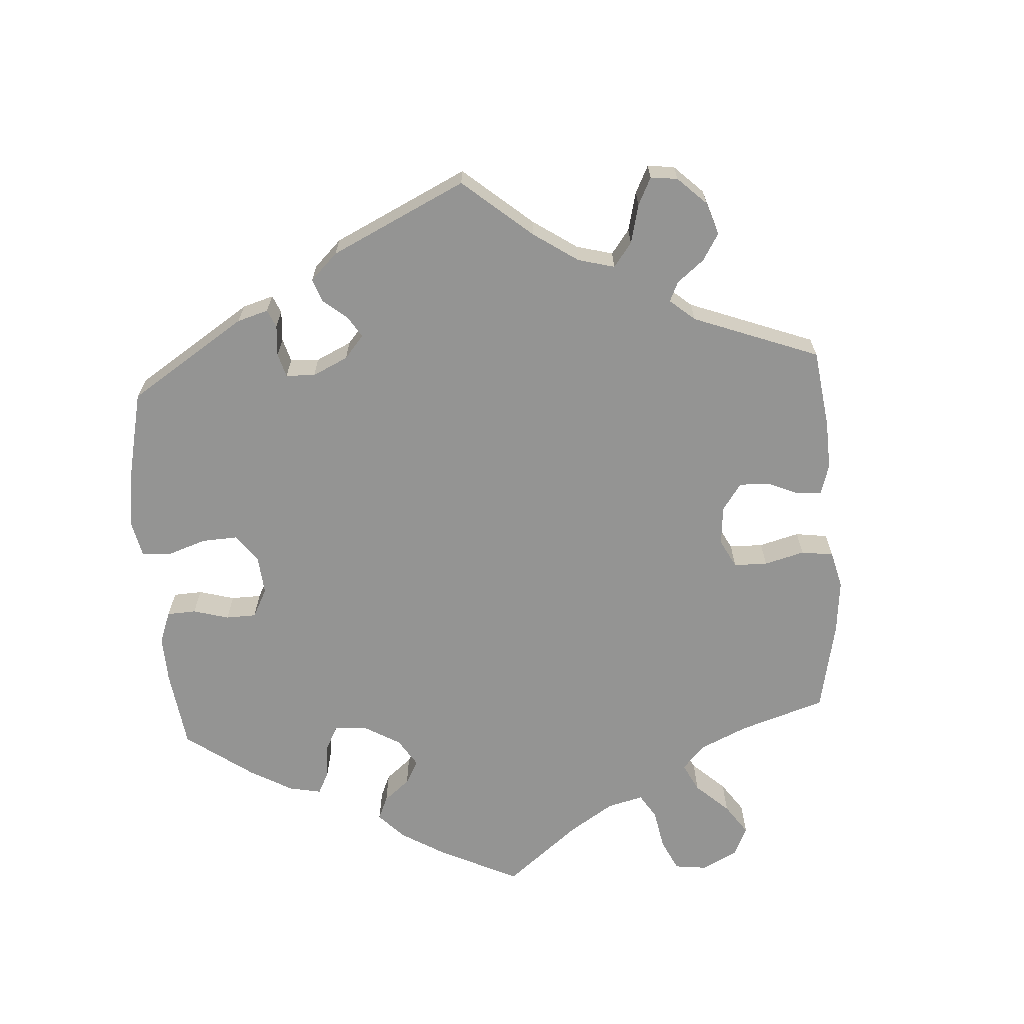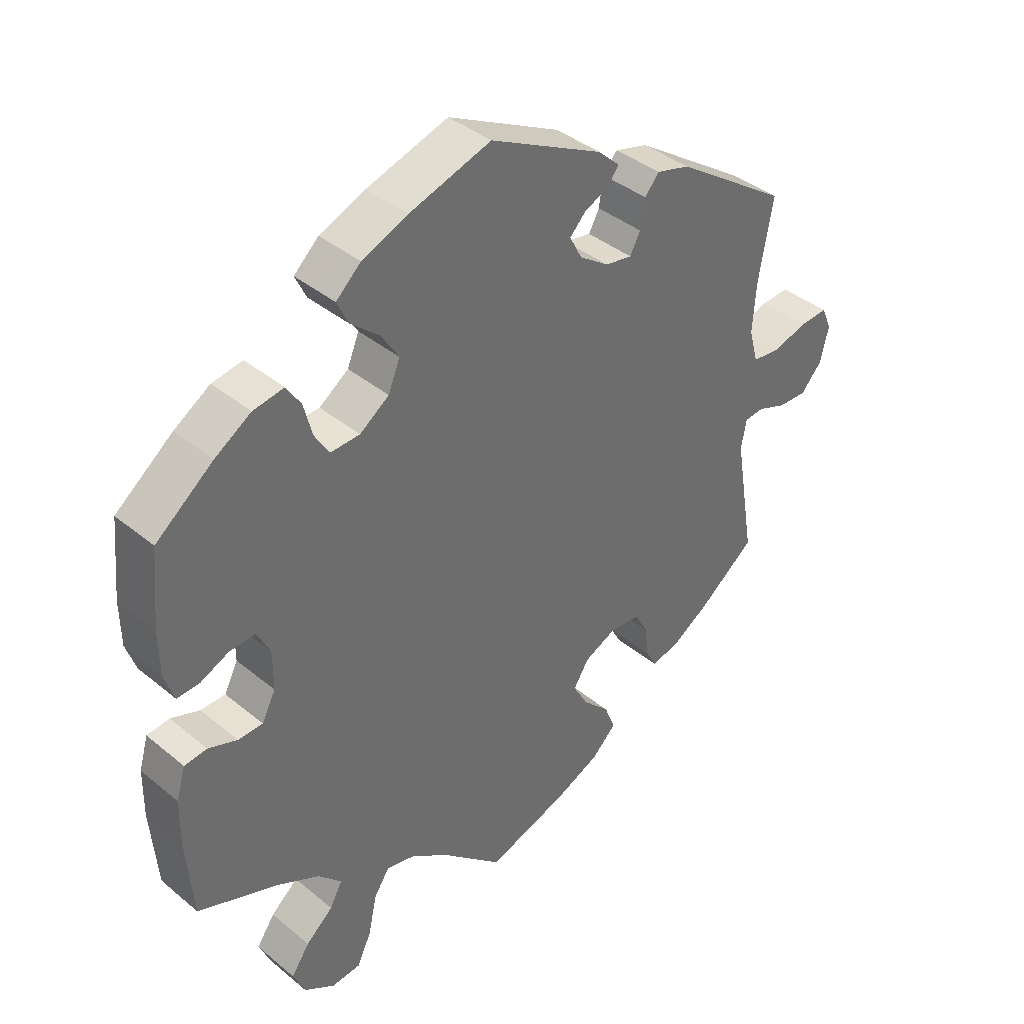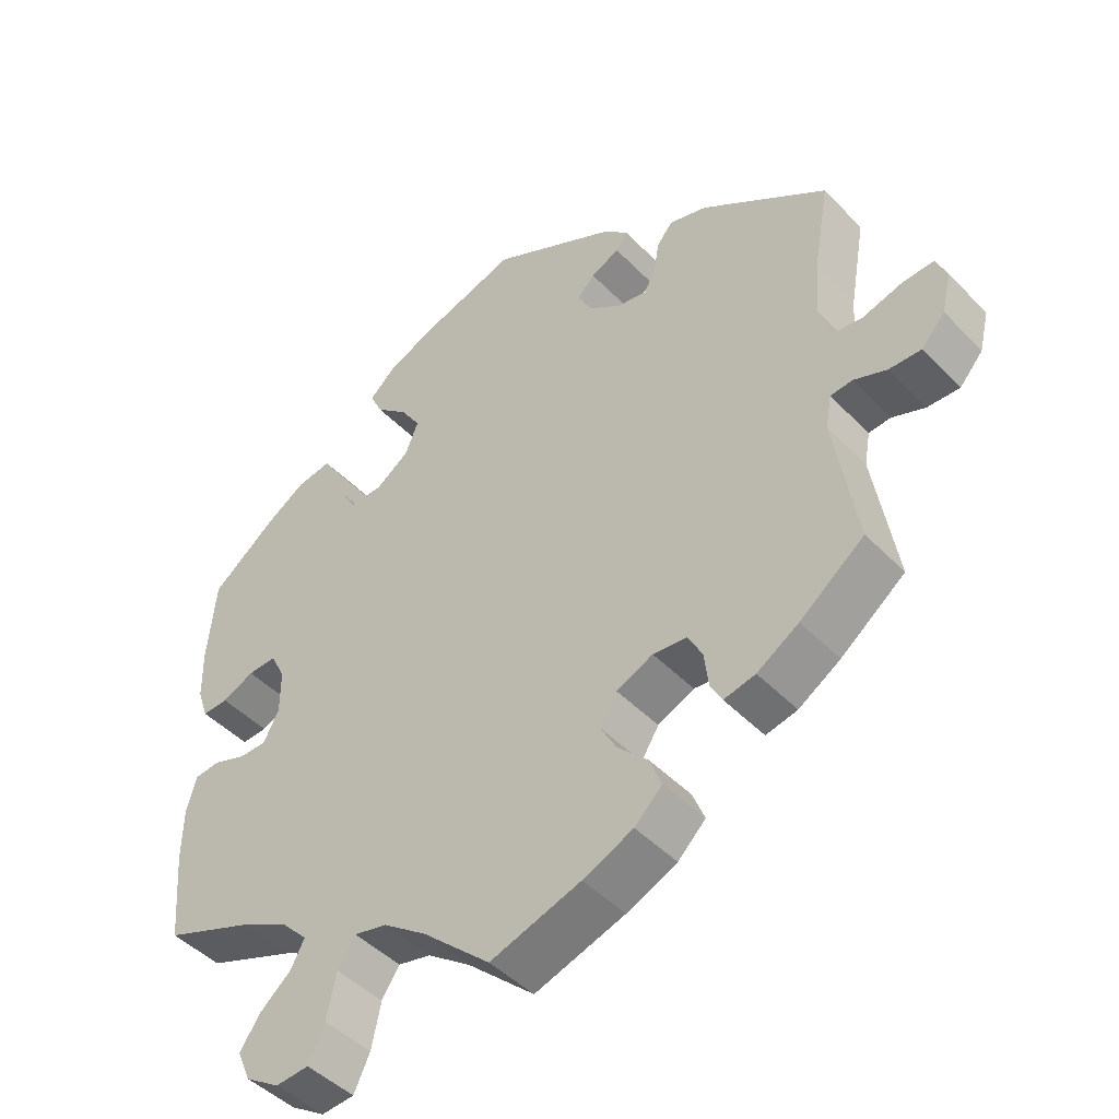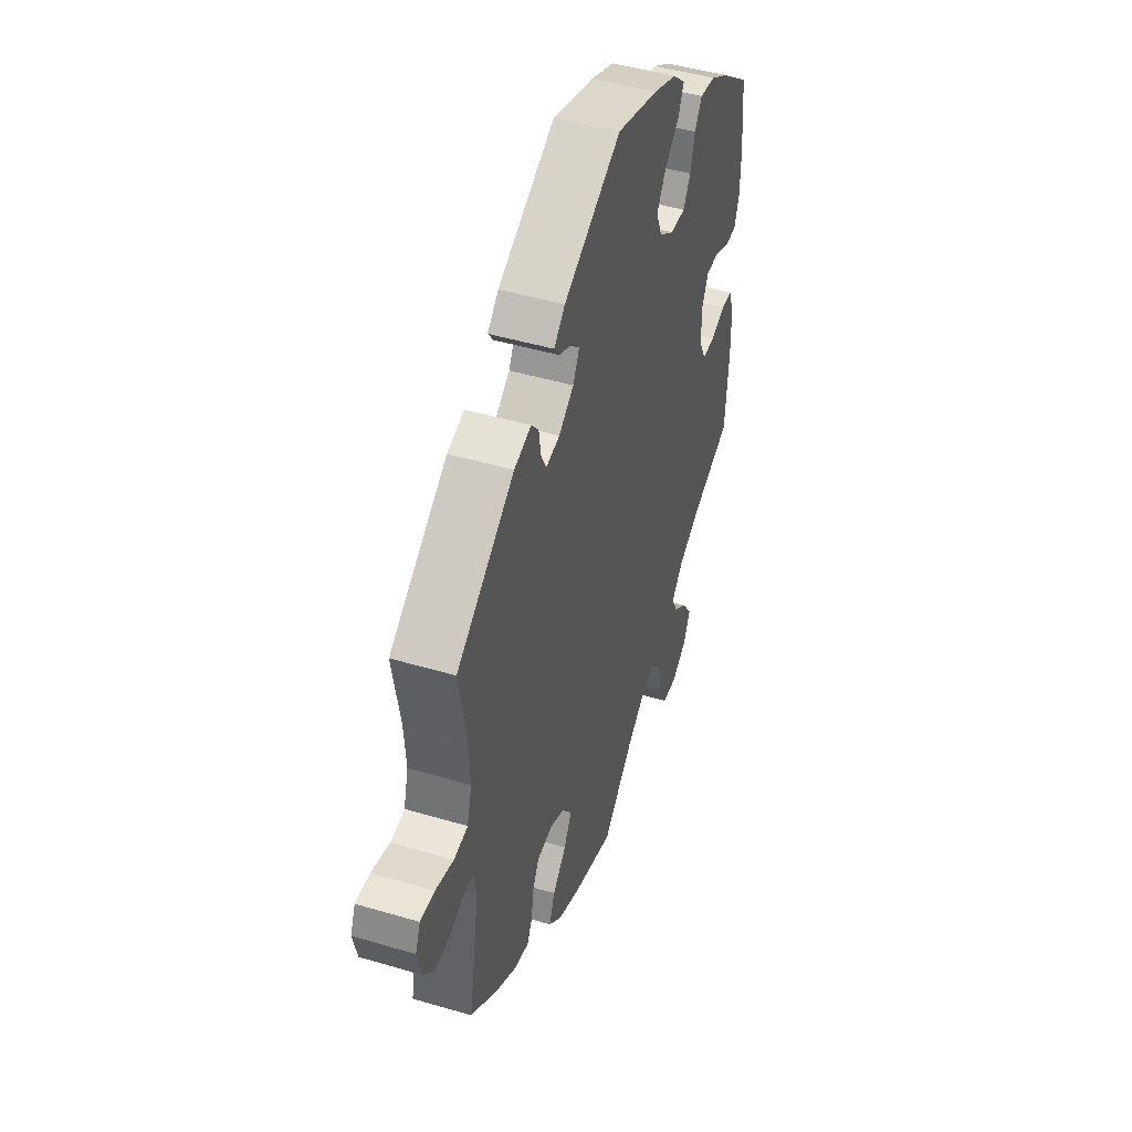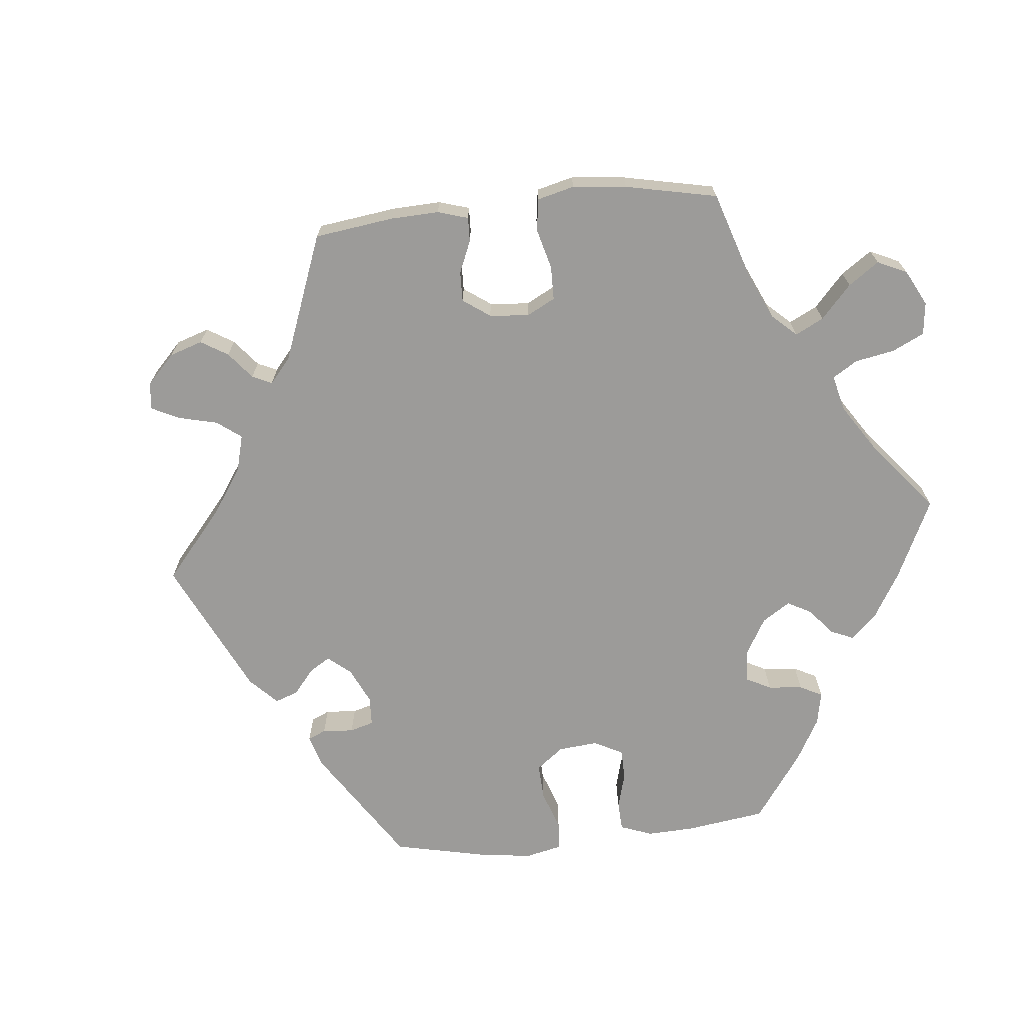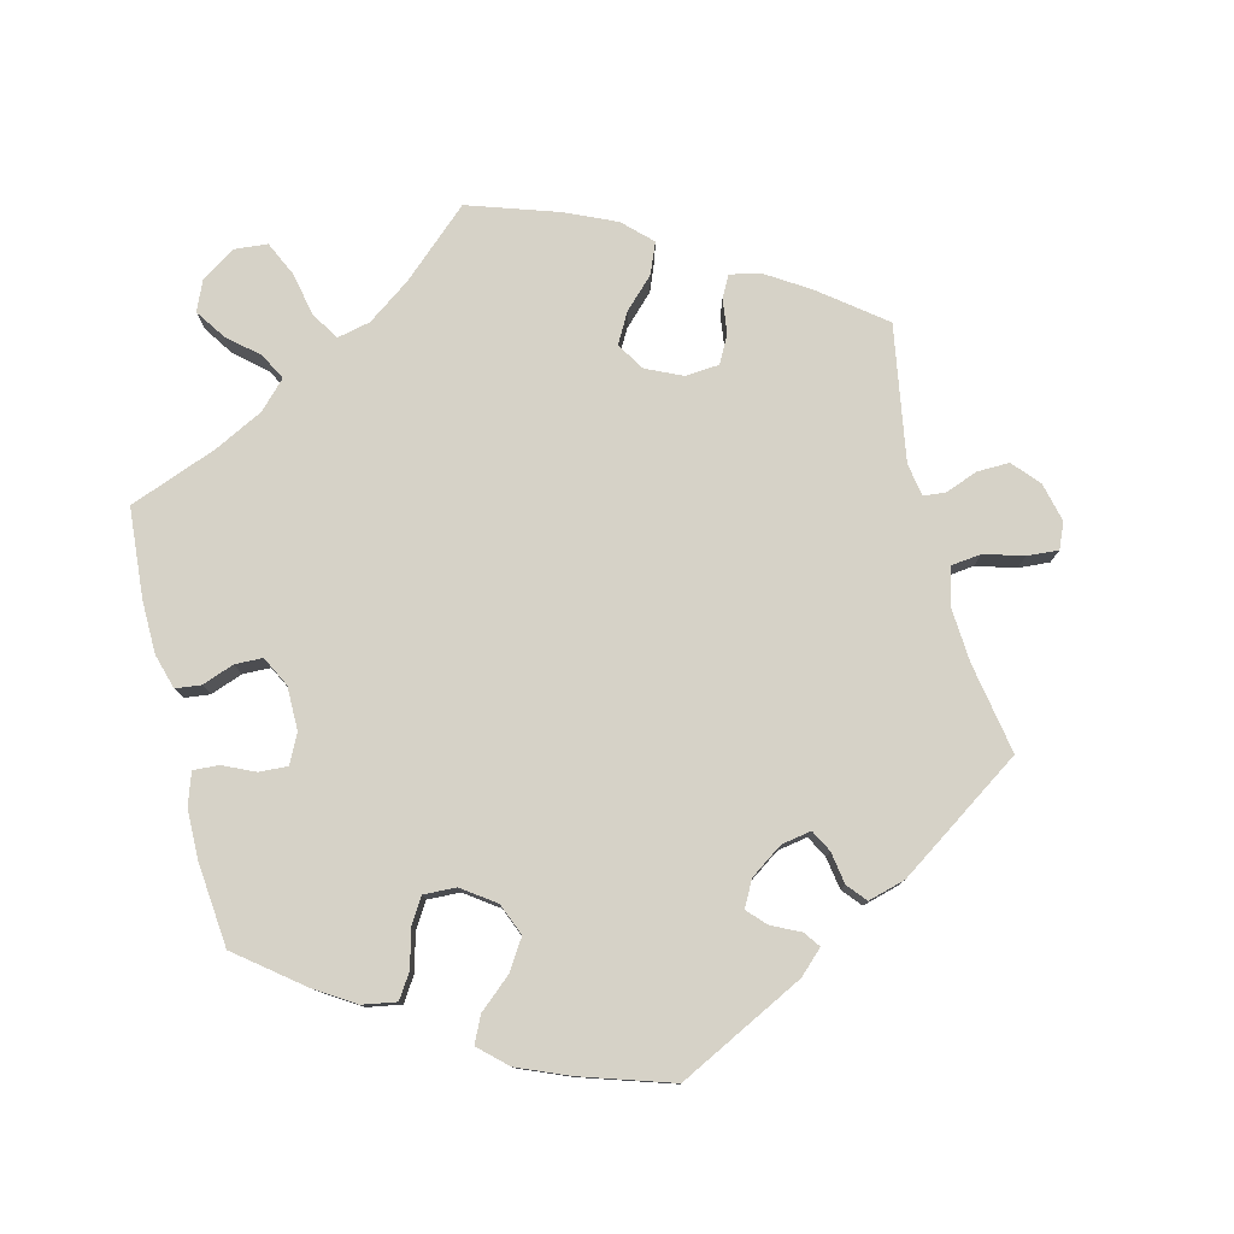
<metadata>
{"format":"obj","ext":"obj","renderer":"f3d","projection":"perspective","resolution":1024,"background":"white","views":[{"elev":-67.0,"azim":63.7,"up":"+Y"},{"elev":39.1,"azim":-44.2,"up":"+Z"},{"elev":-45.8,"azim":40.6,"up":"+Z"},{"elev":46.7,"azim":108.6,"up":"+Z"},{"elev":-69.9,"azim":155.8,"up":"+Y"},{"elev":78.6,"azim":-14.0,"up":"+Y"}]}
</metadata>
<code>
v 0.412 0.07 -0.357
v 0.355 0.07 -0.393
v 0.312 0.07 -0.403
v 0.296 0.07 -0.373
v 0.29 0.07 -0.325
v 0.27 0.07 -0.288
v 0.224 0.07 -0.284
v 0.174 0.07 -0.307
v 0.15 0.07 -0.345
v 0.173 0.07 -0.386
v 0.214 0.07 -0.427
v 0.231 0.07 -0.469
v 0.193 0.07 -0.506
v 0.124 0.07 -0.537
v 0 0.07 -0.578
v -0.093 0.07 -0.494
v -0.152 0.07 -0.452
v -0.197 0.07 -0.442
v -0.221 0.07 -0.479
v -0.234 0.07 -0.54
v -0.256 0.07 -0.587
v -0.301 0.07 -0.591
v -0.348 0.07 -0.561
v -0.366 0.07 -0.519
v -0.338 0.07 -0.478
v -0.296 0.07 -0.442
v -0.277 0.07 -0.406
v -0.313 0.07 -0.369
v -0.38 0.07 -0.335
v -0.501 0.07 -0.289
v -0.511 0.07 -0.166
v -0.51 0.07 -0.093
v -0.496 0.07 -0.045
v -0.461 0.07 -0.041
v -0.417 0.07 -0.057
v -0.379 0.07 -0.056
v -0.358 0.07 -0.015
v -0.358 0.07 0.045
v -0.378 0.07 0.085
v -0.417 0.07 0.083
v -0.461 0.07 0.063
v -0.496 0.07 0.061
v -0.511 0.07 0.105
v -0.512 0.07 0.173
v -0.501 0.07 0.288
v -0.413 0.07 0.357
v -0.358 0.07 0.392
v -0.311 0.07 0.4
v -0.289 0.07 0.366
v -0.276 0.07 0.316
v -0.254 0.07 0.28
v -0.209 0.07 0.282
v -0.164 0.07 0.314
v -0.146 0.07 0.358
v -0.173 0.07 0.4
v -0.217 0.07 0.438
v -0.234 0.07 0.474
v -0.196 0.07 0.509
v -0.126 0.07 0.538
v -0.001 0.07 0.578
v 0.172 0.07 0.491
v 0.205 0.07 0.46
v 0.189 0.07 0.438
v 0.15 0.07 0.419
v 0.126 0.07 0.394
v 0.145 0.07 0.358
v 0.19 0.07 0.327
v 0.231 0.07 0.32
v 0.247 0.07 0.35
v 0.254 0.07 0.394
v 0.276 0.07 0.42
v 0.327 0.07 0.406
v 0.5 0.07 0.289
v 0.478 0.07 0.164
v 0.473 0.07 0.089
v 0.487 0.07 0.038
v 0.529 0.07 0.033
v 0.583 0.07 0.049
v 0.626 0.07 0.052
v 0.641 0.07 0.017
v 0.628 0.07 -0.037
v 0.596 0.07 -0.073
v 0.552 0.07 -0.072
v 0.507 0.07 -0.055
v 0.477 0.07 -0.058
v 0.469 0.07 -0.103
v 0.5 0.07 -0.289
v 0.412 0 -0.357
v 0.355 0 -0.393
v 0.312 0 -0.403
v 0.296 0 -0.373
v 0.29 0 -0.325
v 0.27 0 -0.288
v 0.224 0 -0.284
v 0.174 0 -0.307
v 0.15 0 -0.345
v 0.173 0 -0.386
v 0.214 0 -0.427
v 0.231 0 -0.469
v 0.193 0 -0.506
v 0.124 0 -0.537
v 0 0 -0.578
v -0.093 0 -0.494
v -0.152 0 -0.452
v -0.197 0 -0.442
v -0.221 0 -0.479
v -0.234 0 -0.54
v -0.256 0 -0.587
v -0.301 0 -0.591
v -0.348 0 -0.561
v -0.366 0 -0.519
v -0.338 0 -0.478
v -0.296 0 -0.442
v -0.277 0 -0.406
v -0.313 0 -0.369
v -0.38 0 -0.335
v -0.501 0 -0.289
v -0.511 0 -0.166
v -0.51 0 -0.093
v -0.496 0 -0.045
v -0.461 0 -0.041
v -0.417 0 -0.057
v -0.379 0 -0.056
v -0.358 0 -0.015
v -0.358 0 0.045
v -0.378 0 0.085
v -0.417 0 0.083
v -0.461 0 0.063
v -0.496 0 0.061
v -0.511 0 0.105
v -0.512 0 0.173
v -0.501 0 0.288
v -0.413 0 0.357
v -0.358 0 0.392
v -0.311 0 0.4
v -0.289 0 0.366
v -0.276 0 0.316
v -0.254 0 0.28
v -0.209 0 0.282
v -0.164 0 0.314
v -0.146 0 0.358
v -0.173 0 0.4
v -0.217 0 0.438
v -0.234 0 0.474
v -0.196 0 0.509
v -0.126 0 0.538
v -0.001 0 0.578
v 0.172 0 0.491
v 0.205 0 0.46
v 0.189 0 0.438
v 0.15 0 0.419
v 0.126 0 0.394
v 0.145 0 0.358
v 0.19 0 0.327
v 0.231 0 0.32
v 0.247 0 0.35
v 0.254 0 0.394
v 0.276 0 0.42
v 0.327 0 0.406
v 0.5 0 0.289
v 0.478 0 0.164
v 0.473 0 0.089
v 0.487 0 0.038
v 0.529 0 0.033
v 0.583 0 0.049
v 0.626 0 0.052
v 0.641 0 0.017
v 0.628 0 -0.037
v 0.596 0 -0.073
v 0.552 0 -0.072
v 0.507 0 -0.055
v 0.477 0 -0.058
v 0.469 0 -0.103
v 0.5 0 -0.289
f 86 87 1 2
f 85 86 2 3
f 81 82 83 84
f 81 84 85
f 80 81 85
f 77 78 79 80
f 76 77 80 85
f 75 76 85 3
f 71 72 73 74
f 69 70 71 74
f 68 69 74 75
f 67 68 75 3
f 61 62 63 64
f 61 64 65
f 60 61 65
f 59 60 65 66
f 55 56 57 58
f 54 55 58 59
f 47 48 49 50
f 47 50 51
f 46 47 51
f 45 46 51
f 44 45 51
f 43 44 51 52
f 40 41 42 43
f 39 40 43 52
f 32 33 34 35
f 32 35 36
f 29 30 31 32
f 28 29 32 36
f 27 28 36 37
f 23 24 25 26
f 23 26 27
f 22 23 27
f 19 20 21 22
f 18 19 22 27
f 17 18 27 37
f 13 14 15 16
f 10 11 12 13
f 9 10 13 16
f 8 9 16 17
f 3 4 5
f 66 67 3 5
f 54 59 66
f 53 54 66
f 38 39 52 53
f 7 8 17 37
f 6 7 37 38
f 66 5 6
f 6 38 53 66
f 89 88 174 173
f 90 89 173 172
f 171 170 169 168
f 172 171 168
f 172 168 167
f 167 166 165 164
f 172 167 164 163
f 90 172 163 162
f 161 160 159 158
f 161 158 157 156
f 162 161 156 155
f 90 162 155 154
f 151 150 149 148
f 152 151 148
f 152 148 147
f 153 152 147 146
f 145 144 143 142
f 146 145 142 141
f 137 136 135 134
f 138 137 134
f 138 134 133
f 138 133 132
f 138 132 131
f 139 138 131 130
f 130 129 128 127
f 139 130 127 126
f 122 121 120 119
f 123 122 119
f 119 118 117 116
f 123 119 116 115
f 124 123 115 114
f 113 112 111 110
f 114 113 110
f 114 110 109
f 109 108 107 106
f 114 109 106 105
f 124 114 105 104
f 103 102 101 100
f 100 99 98 97
f 103 100 97 96
f 104 103 96 95
f 92 91 90
f 92 90 154 153
f 153 146 141
f 153 141 140
f 140 139 126 125
f 124 104 95 94
f 125 124 94 93
f 93 92 153
f 153 140 125 93
f 1 88 89 2
f 2 89 90 3
f 3 90 91 4
f 4 91 92 5
f 5 92 93 6
f 6 93 94 7
f 7 94 95 8
f 8 95 96 9
f 9 96 97 10
f 10 97 98 11
f 11 98 99 12
f 12 99 100 13
f 13 100 101 14
f 14 101 102 15
f 15 102 103 16
f 16 103 104 17
f 17 104 105 18
f 18 105 106 19
f 19 106 107 20
f 20 107 108 21
f 21 108 109 22
f 22 109 110 23
f 23 110 111 24
f 24 111 112 25
f 25 112 113 26
f 26 113 114 27
f 27 114 115 28
f 28 115 116 29
f 29 116 117 30
f 30 117 118 31
f 31 118 119 32
f 32 119 120 33
f 33 120 121 34
f 34 121 122 35
f 35 122 123 36
f 36 123 124 37
f 37 124 125 38
f 38 125 126 39
f 39 126 127 40
f 40 127 128 41
f 41 128 129 42
f 42 129 130 43
f 43 130 131 44
f 44 131 132 45
f 45 132 133 46
f 46 133 134 47
f 47 134 135 48
f 48 135 136 49
f 49 136 137 50
f 50 137 138 51
f 51 138 139 52
f 52 139 140 53
f 53 140 141 54
f 54 141 142 55
f 55 142 143 56
f 56 143 144 57
f 57 144 145 58
f 58 145 146 59
f 59 146 147 60
f 60 147 148 61
f 61 148 149 62
f 62 149 150 63
f 63 150 151 64
f 64 151 152 65
f 65 152 153 66
f 66 153 154 67
f 67 154 155 68
f 68 155 156 69
f 69 156 157 70
f 70 157 158 71
f 71 158 159 72
f 72 159 160 73
f 73 160 161 74
f 74 161 162 75
f 75 162 163 76
f 76 163 164 77
f 77 164 165 78
f 78 165 166 79
f 79 166 167 80
f 80 167 168 81
f 81 168 169 82
f 82 169 170 83
f 83 170 171 84
f 84 171 172 85
f 85 172 173 86
f 86 173 174 87
f 87 174 88 1

</code>
